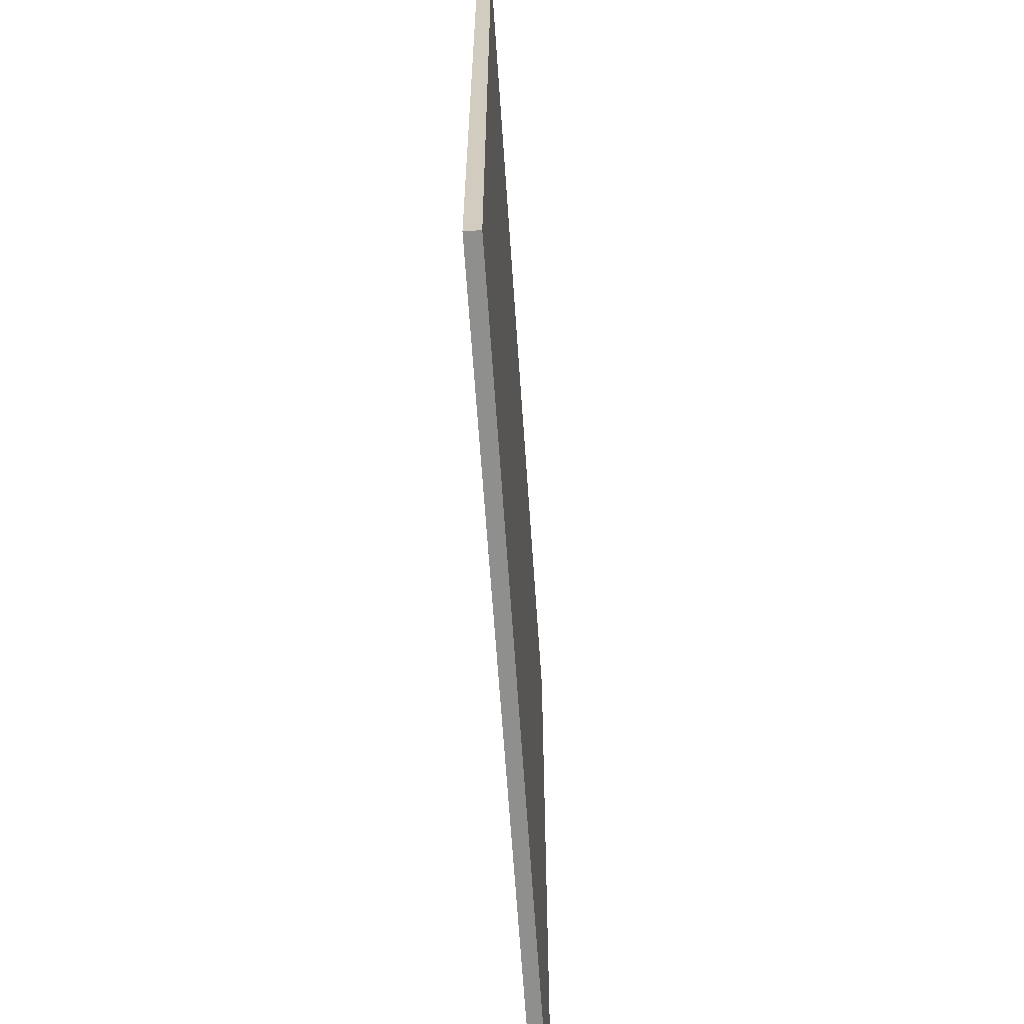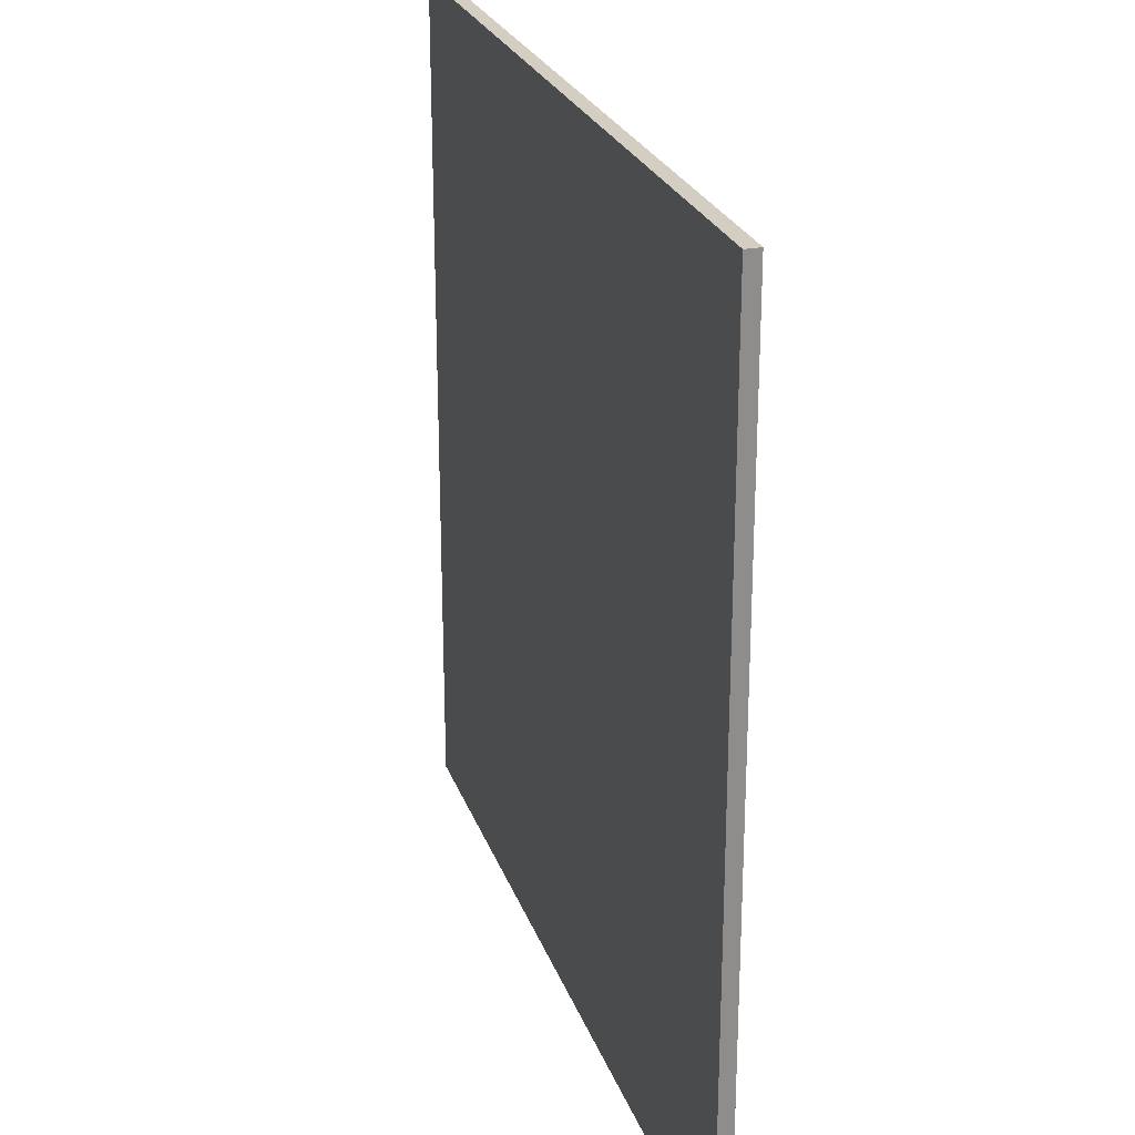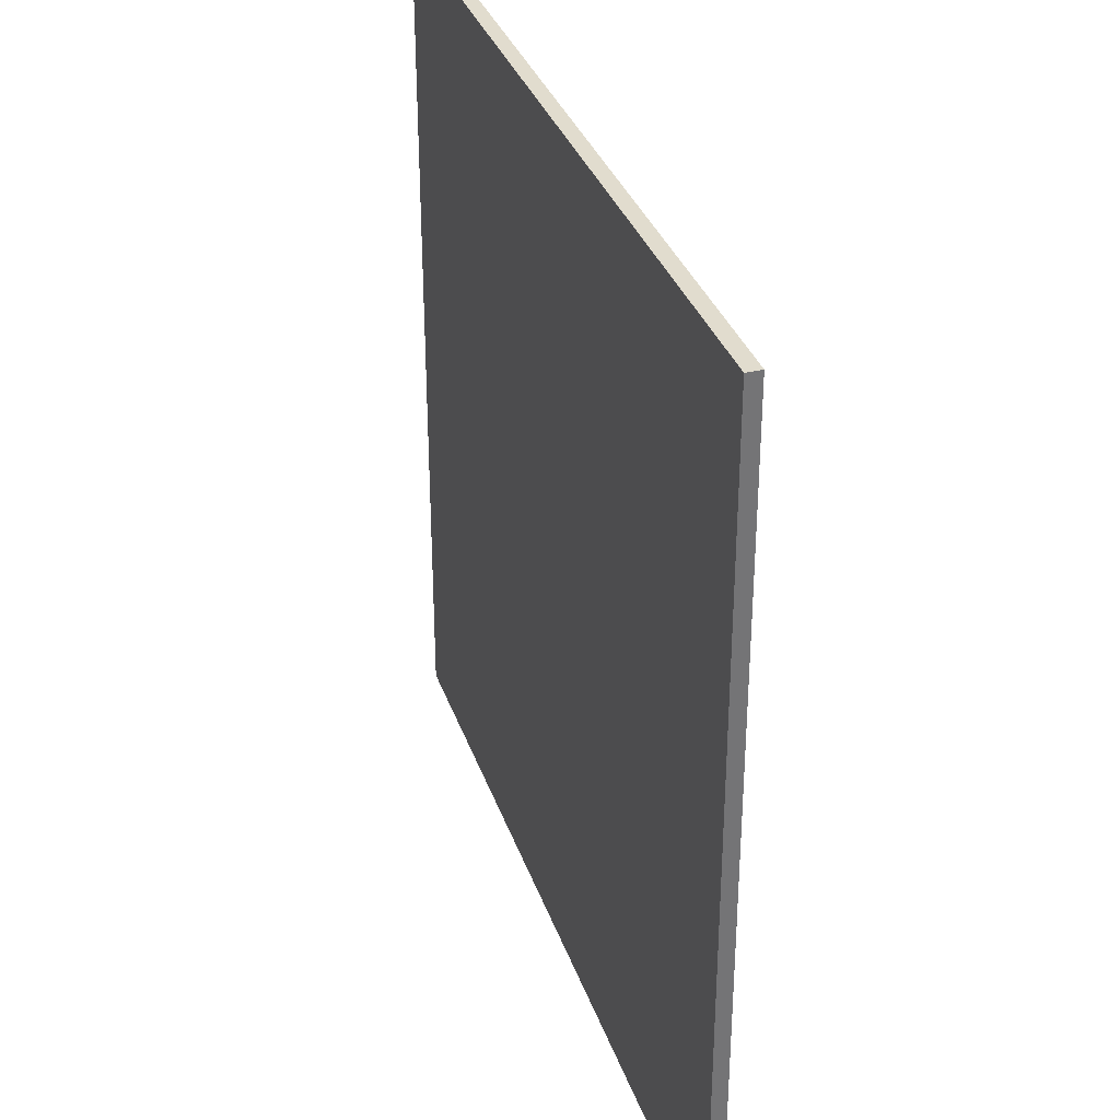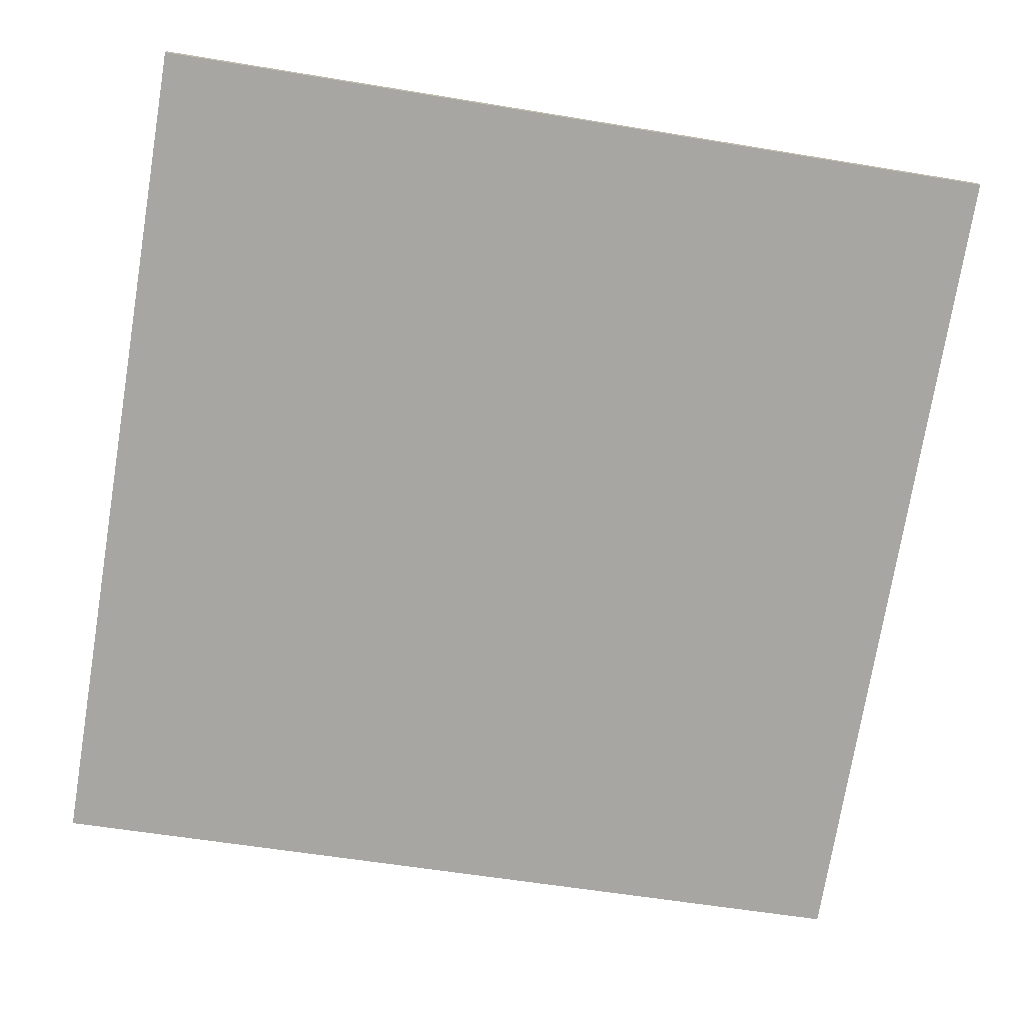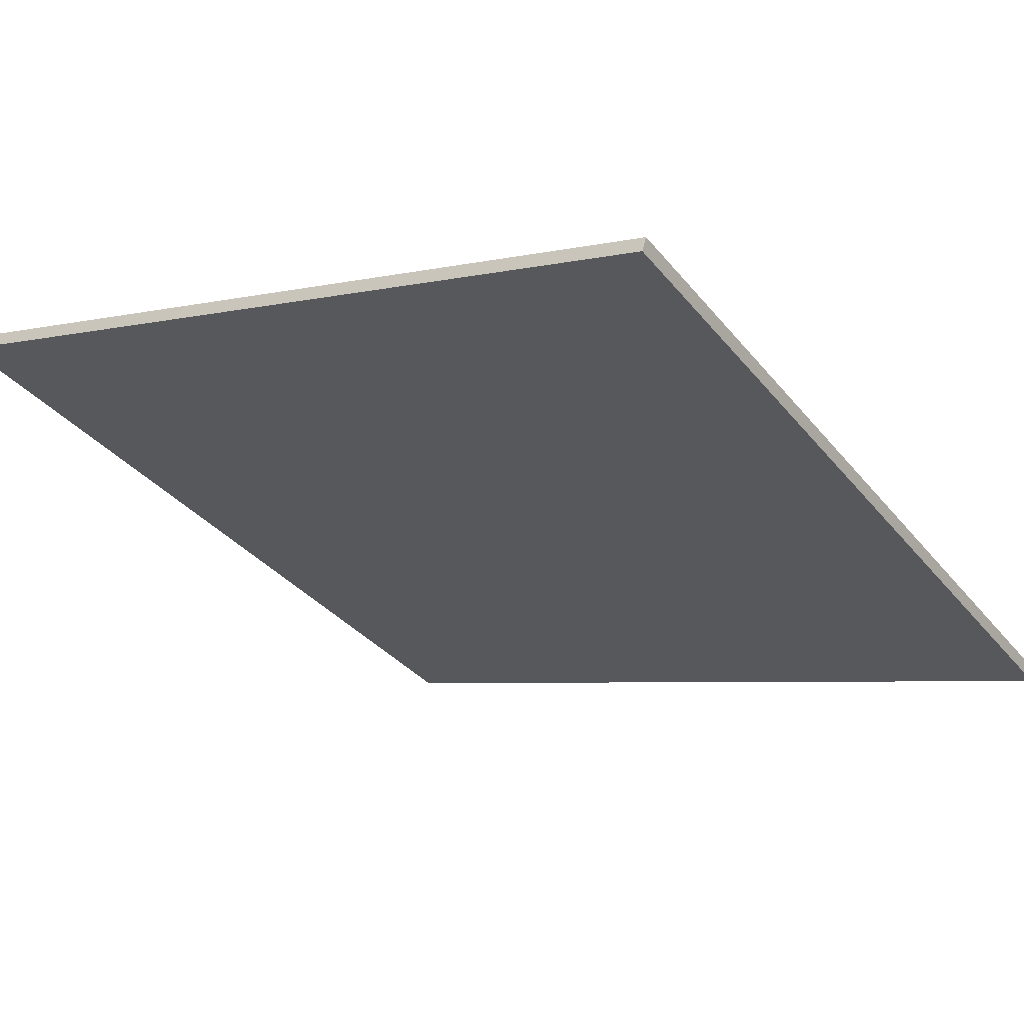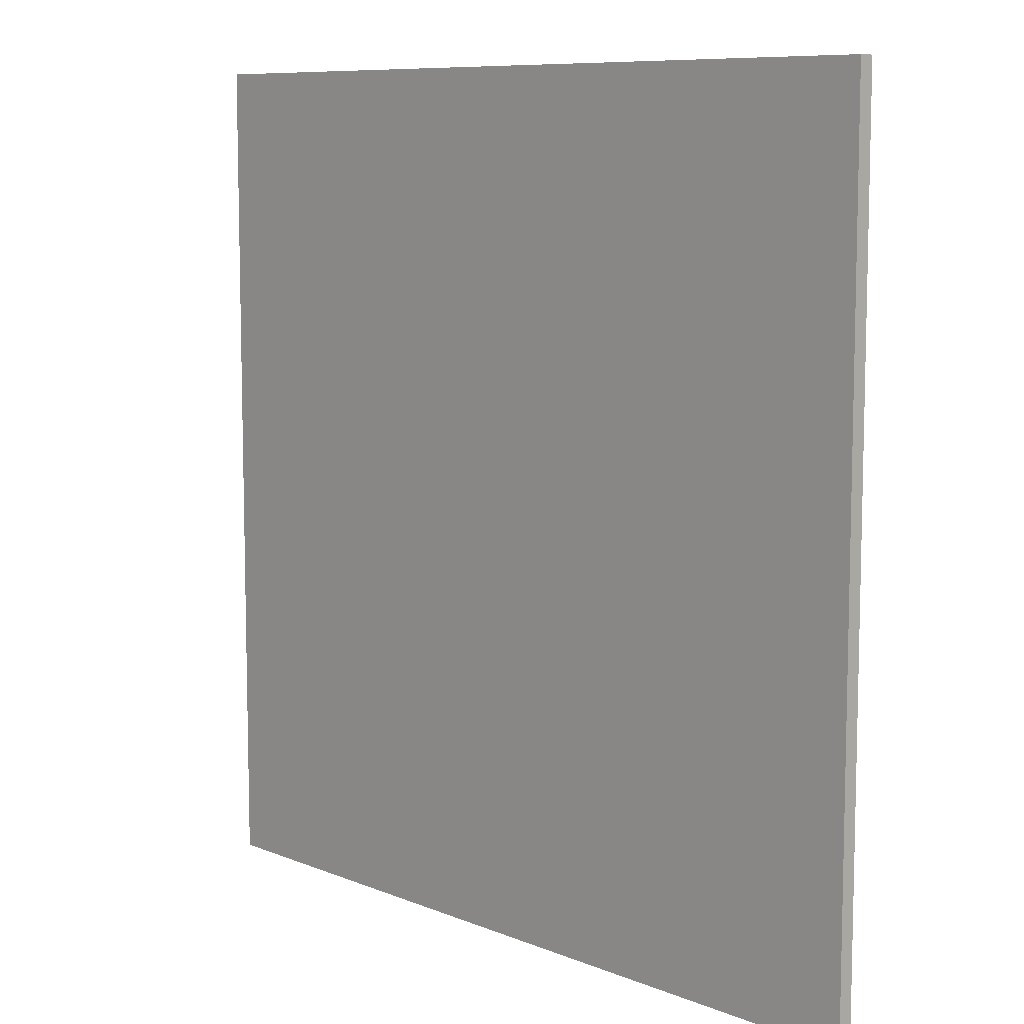
<metadata>
{"format":"obj","ext":"obj","renderer":"f3d","projection":"perspective","resolution":1024,"background":"white","views":[{"elev":-65.2,"azim":111.0,"up":"+Z"},{"elev":25.0,"azim":90.1,"up":"+Z"},{"elev":34.0,"azim":89.3,"up":"+Z"},{"elev":-57.2,"azim":80.2,"up":"+Y"},{"elev":-34.2,"azim":-147.0,"up":"+Y"},{"elev":8.8,"azim":64.3,"up":"+Z"}]}
</metadata>
<code>
v 49.62 42.02 -4.382
v 49.62 42.02 4.382
v 49.67 41.88 -4.382
v 49.67 41.88 4.382
v 58 44.6 -4.382
v 58 44.6 4.382
v 58.04 44.46 -4.382
v 58.04 44.46 4.382
f 1 3 4
f 4 2 1
f 5 6 8
f 8 7 5
f 1 2 6
f 6 5 1
f 3 7 8
f 8 4 3
f 1 5 7
f 7 3 1
f 2 4 8
f 8 6 2

</code>
